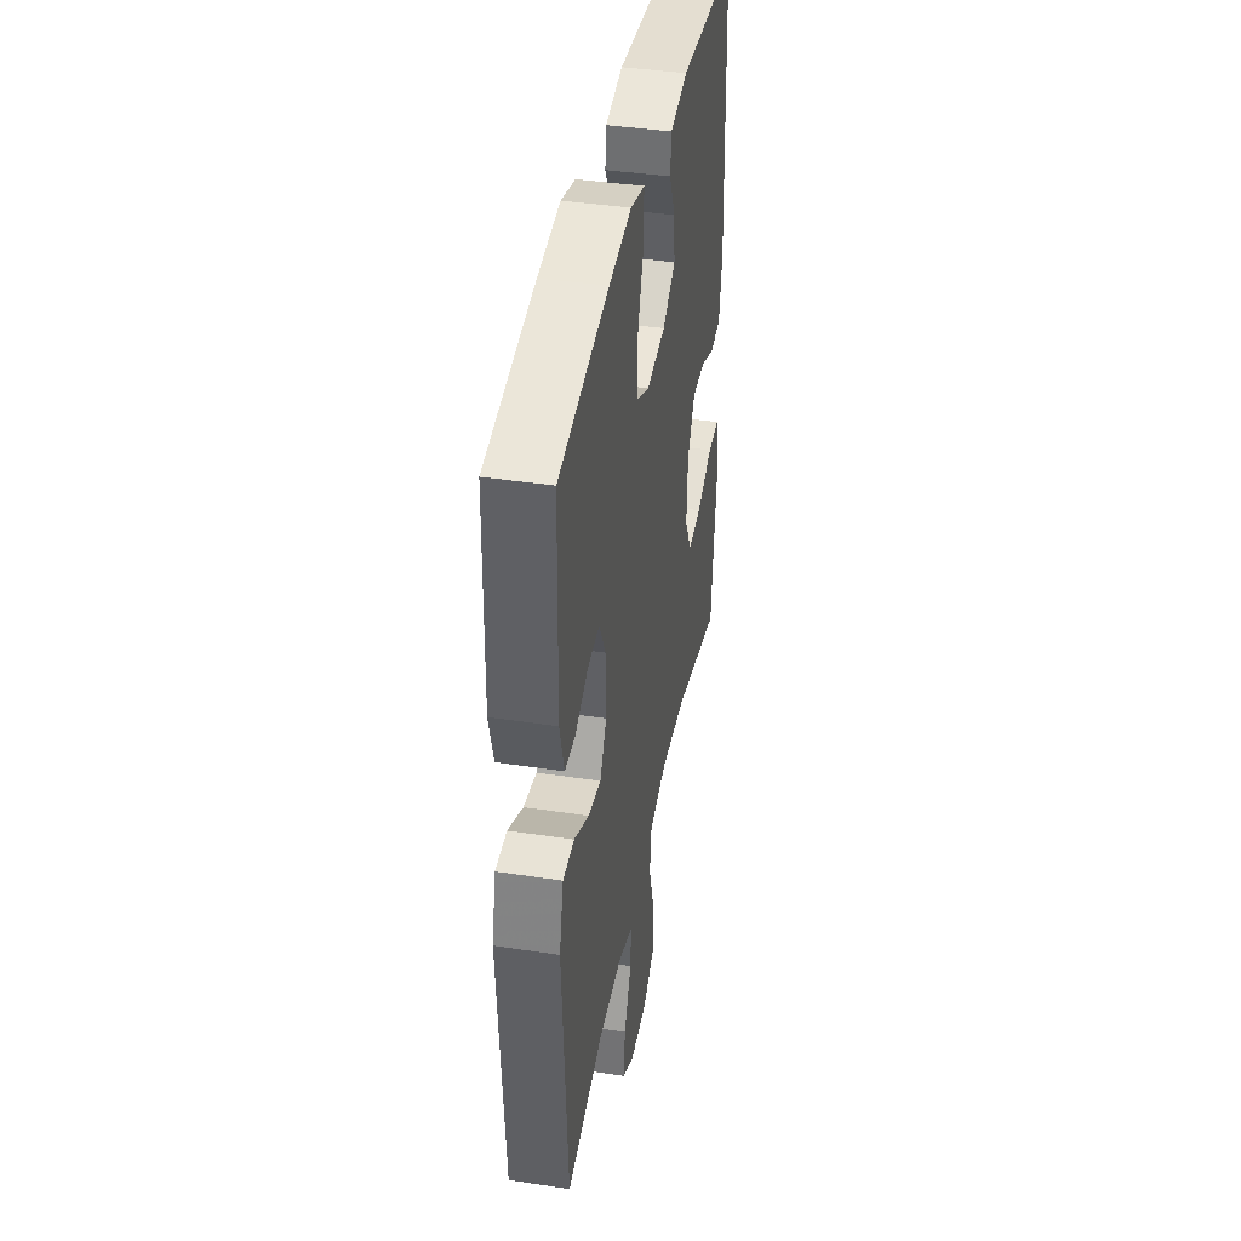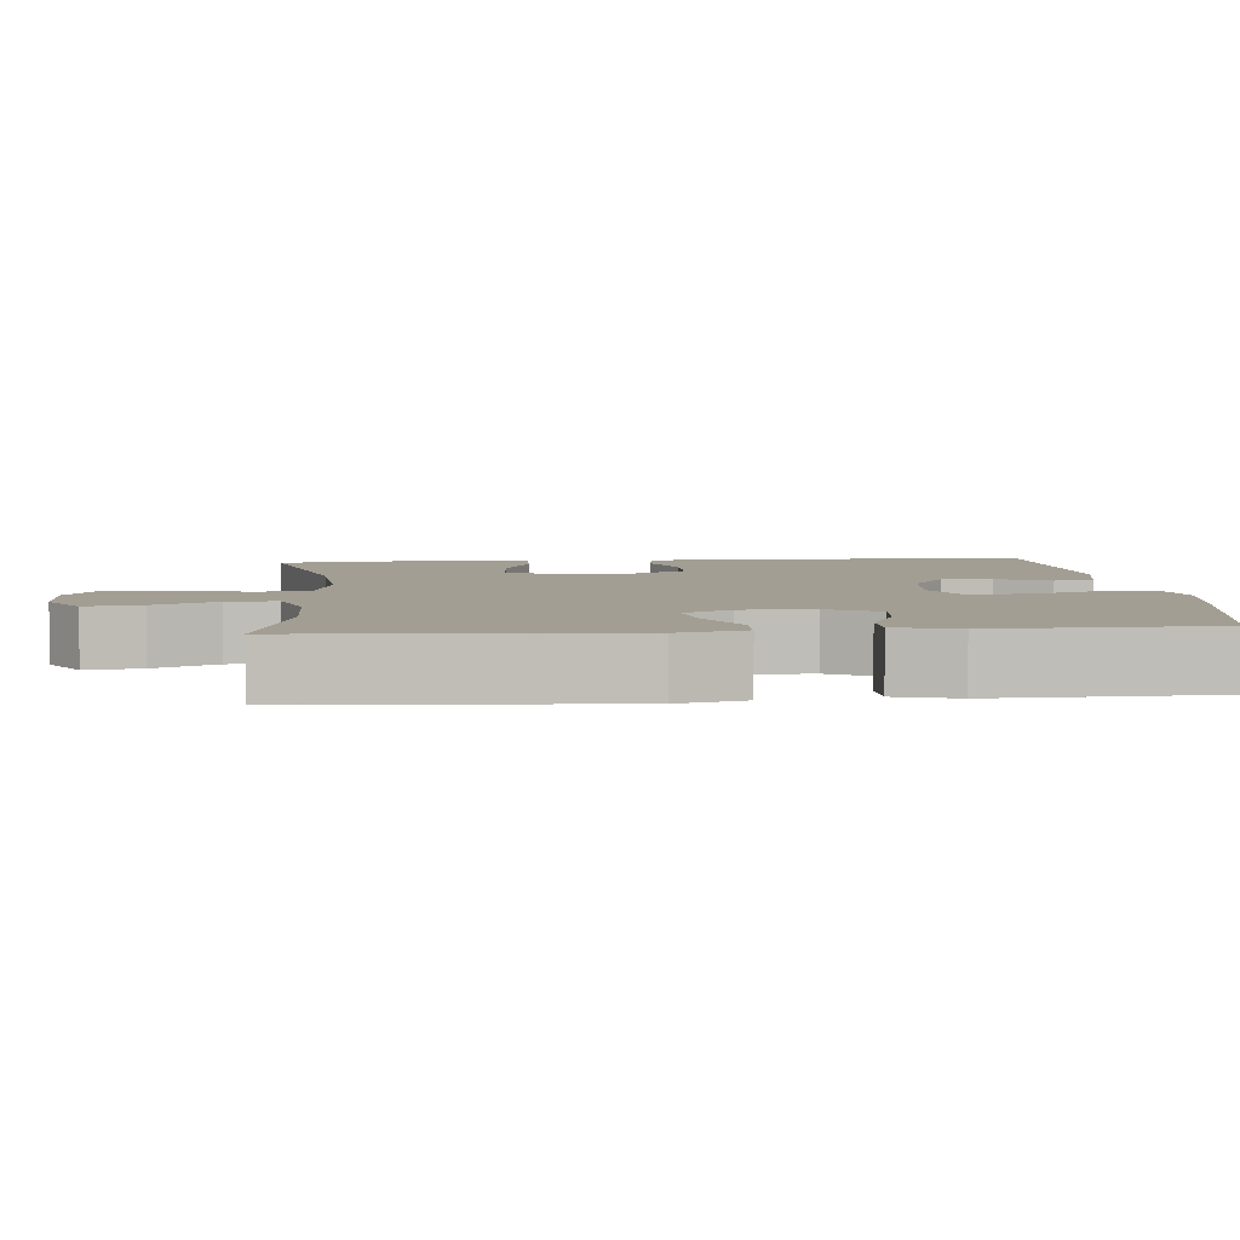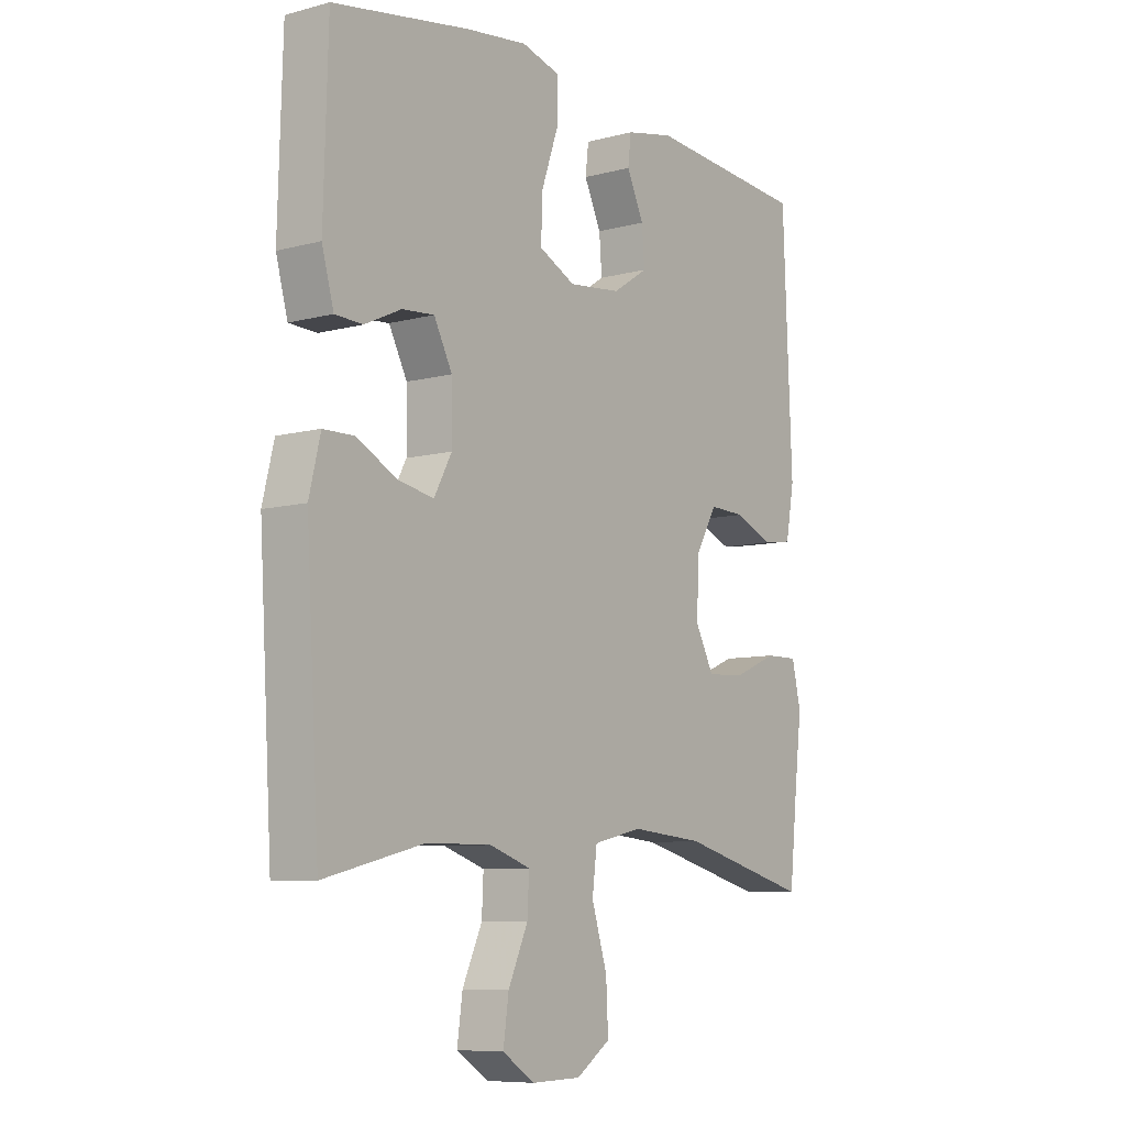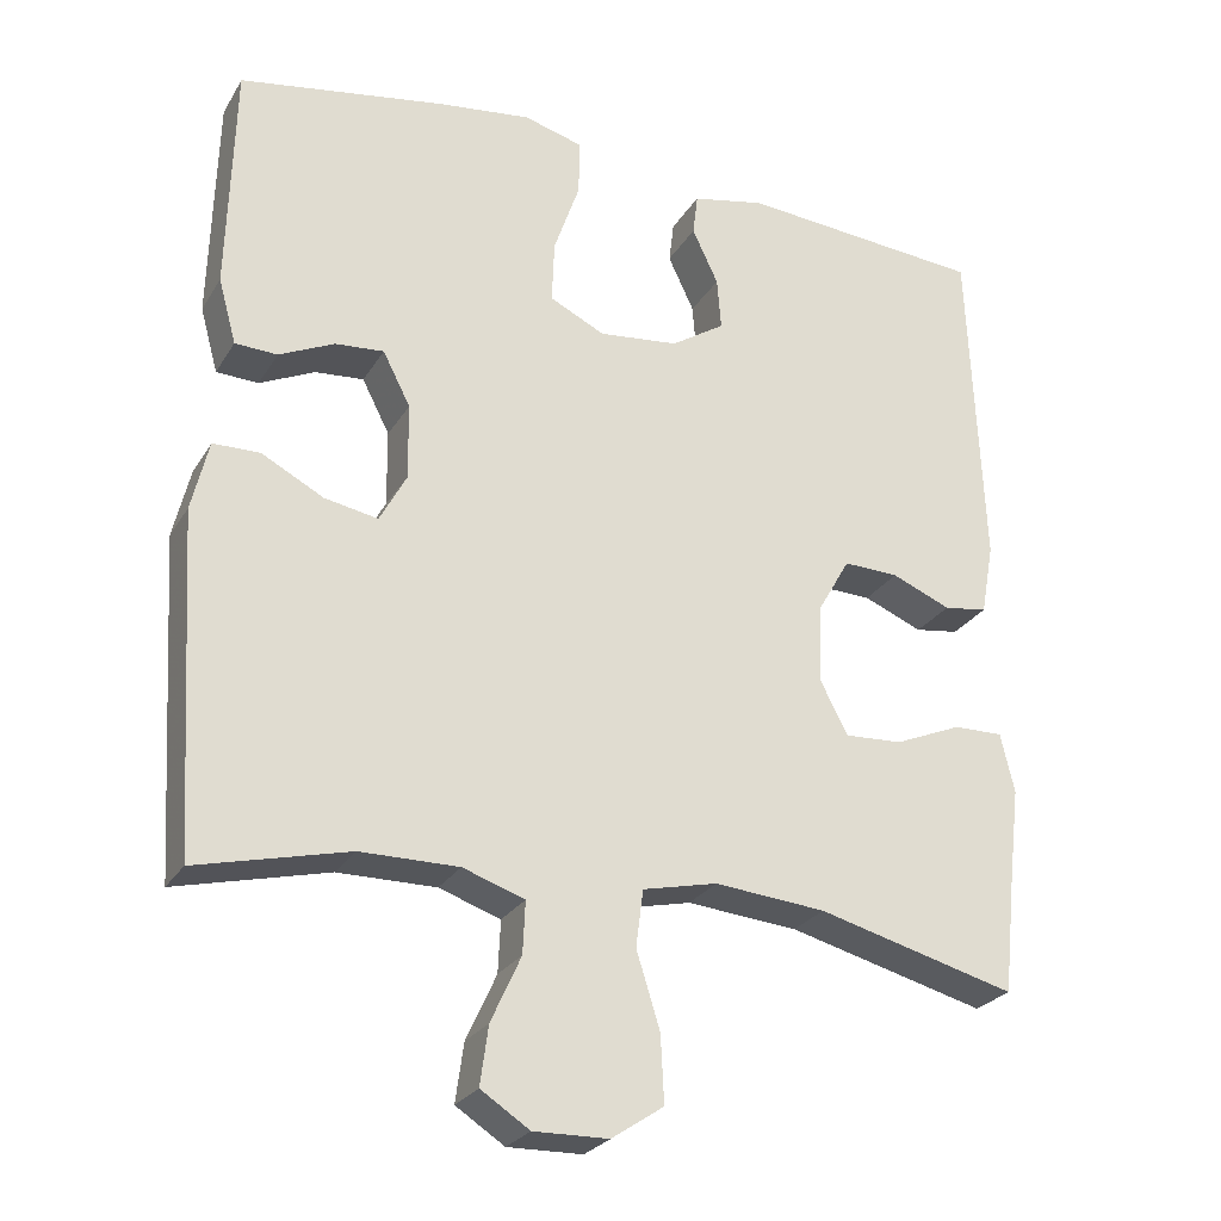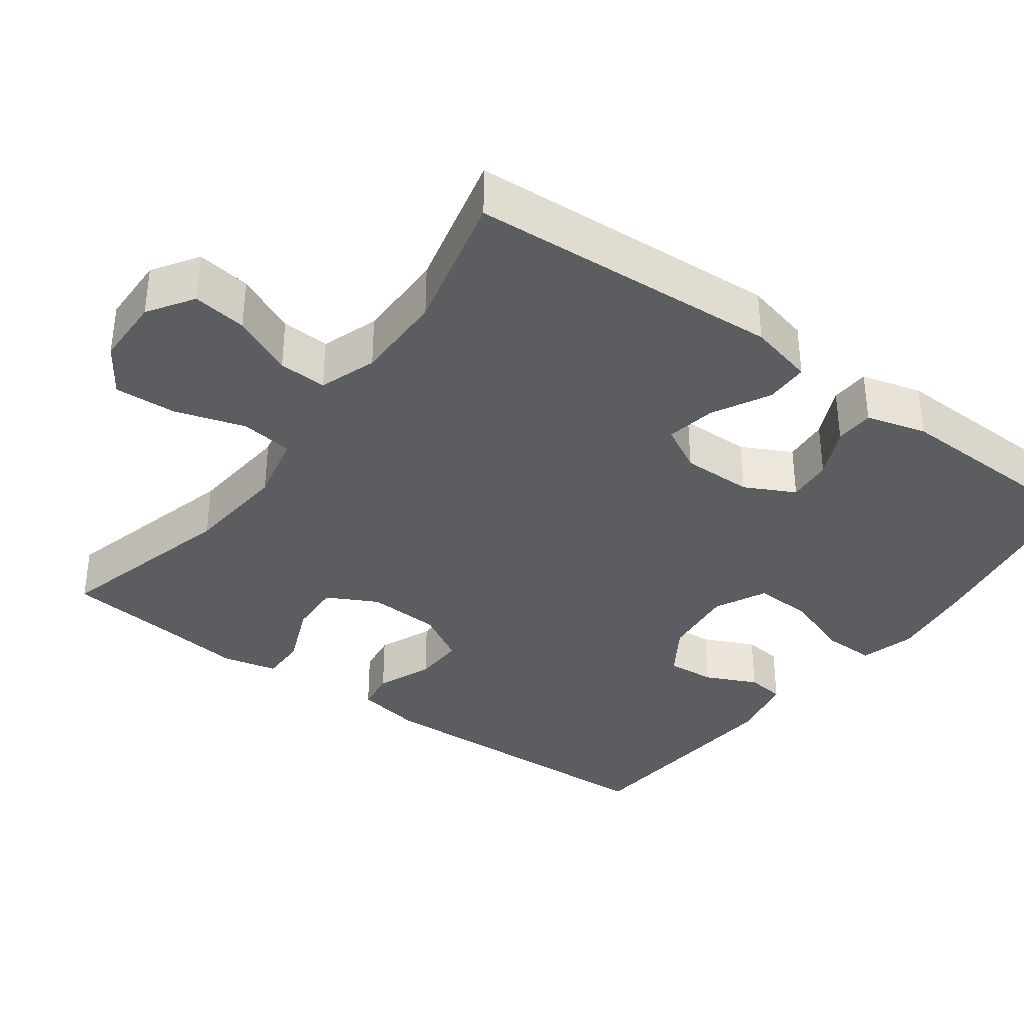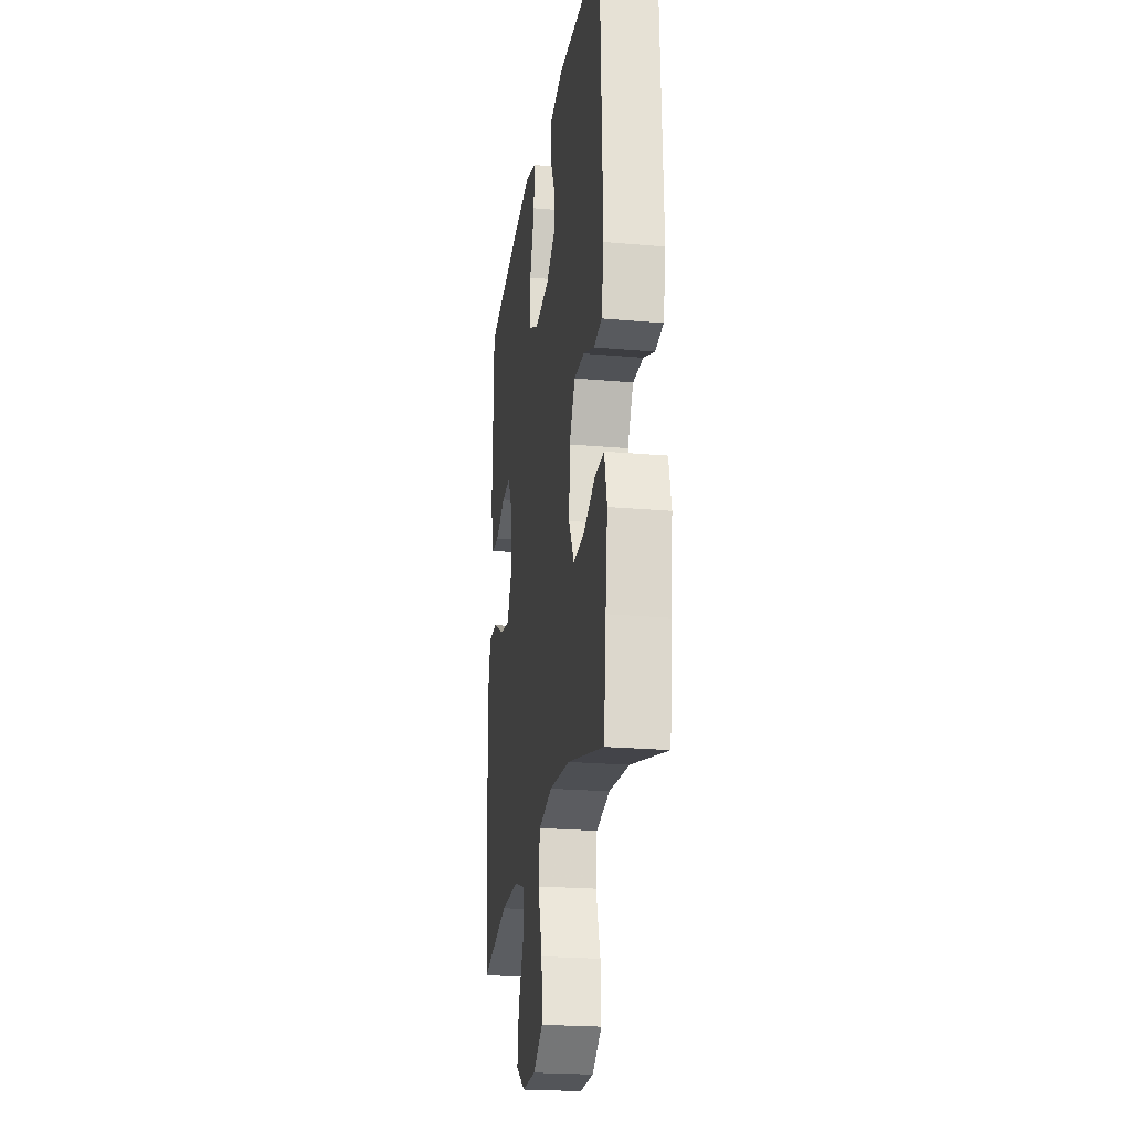
<metadata>
{"format":"obj","ext":"obj","renderer":"f3d","projection":"perspective","resolution":1024,"background":"white","views":[{"elev":40.7,"azim":-79.5,"up":"+Z"},{"elev":5.2,"azim":-95.0,"up":"+Y"},{"elev":-8.3,"azim":-53.9,"up":"+Z"},{"elev":-26.0,"azim":-24.7,"up":"+Z"},{"elev":-36.0,"azim":-126.4,"up":"+Y"},{"elev":-22.8,"azim":81.4,"up":"+Z"}]}
</metadata>
<code>
v -0.5 0.07 -0.5
v -0.525 0.07 -0.086
v -0.504 0.07 0.001
v -0.446 0.07 0.002
v -0.37 0.07 -0.038
v -0.304 0.07 -0.05
v -0.271 0.07 0.011
v -0.272 0.07 0.105
v -0.306 0.07 0.171
v -0.366 0.07 0.166
v -0.434 0.07 0.134
v -0.486 0.07 0.136
v -0.508 0.07 0.216
v -0.5 0.07 0.5
v -0.245 0.07 0.544
v -0.13 0.07 0.559
v -0.057 0.07 0.539
v -0.058 0.07 0.47
v -0.09 0.07 0.378
v -0.093 0.07 0.301
v -0.025 0.07 0.268
v 0.073 0.07 0.279
v 0.139 0.07 0.322
v 0.134 0.07 0.386
v 0.102 0.07 0.454
v 0.108 0.07 0.505
v 0.198 0.07 0.524
v 0.5 0.07 0.5
v 0.517 0.07 0.087
v 0.501 0.07 -0.001
v 0.447 0.07 -0.009
v 0.374 0.07 0.021
v 0.306 0.07 0.023
v 0.267 0.07 -0.045
v 0.262 0.07 -0.142
v 0.297 0.07 -0.209
v 0.368 0.07 -0.205
v 0.451 0.07 -0.17
v 0.512 0.07 -0.169
v 0.529 0.07 -0.242
v 0.515 0.07 -0.359
v 0.5 0.07 -0.5
v 0.255 0.07 -0.436
v 0.118 0.07 -0.424
v 0.026 0.07 -0.445
v 0.017 0.07 -0.515
v 0.046 0.07 -0.608
v 0.05 0.07 -0.69
v -0.014 0.07 -0.733
v -0.106 0.07 -0.735
v -0.166 0.07 -0.696
v -0.156 0.07 -0.624
v -0.119 0.07 -0.543
v -0.116 0.07 -0.479
v -0.192 0.07 -0.453
v -0.313 0.07 -0.454
v -0.5 0 -0.5
v -0.525 0 -0.086
v -0.504 0 0.001
v -0.446 0 0.002
v -0.37 0 -0.038
v -0.304 0 -0.05
v -0.271 0 0.011
v -0.272 0 0.105
v -0.306 0 0.171
v -0.366 0 0.166
v -0.434 0 0.134
v -0.486 0 0.136
v -0.508 0 0.216
v -0.5 0 0.5
v -0.245 0 0.544
v -0.13 0 0.559
v -0.057 0 0.539
v -0.058 0 0.47
v -0.09 0 0.378
v -0.093 0 0.301
v -0.025 0 0.268
v 0.073 0 0.279
v 0.139 0 0.322
v 0.134 0 0.386
v 0.102 0 0.454
v 0.108 0 0.505
v 0.198 0 0.524
v 0.5 0 0.5
v 0.517 0 0.087
v 0.501 0 -0.001
v 0.447 0 -0.009
v 0.374 0 0.021
v 0.306 0 0.023
v 0.267 0 -0.045
v 0.262 0 -0.142
v 0.297 0 -0.209
v 0.368 0 -0.205
v 0.451 0 -0.17
v 0.512 0 -0.169
v 0.529 0 -0.242
v 0.515 0 -0.359
v 0.5 0 -0.5
v 0.255 0 -0.436
v 0.118 0 -0.424
v 0.026 0 -0.445
v 0.017 0 -0.515
v 0.046 0 -0.608
v 0.05 0 -0.69
v -0.014 0 -0.733
v -0.106 0 -0.735
v -0.166 0 -0.696
v -0.156 0 -0.624
v -0.119 0 -0.543
v -0.116 0 -0.479
v -0.192 0 -0.453
v -0.313 0 -0.454
f 50 51 52 53
f 50 53 54
f 49 50 54
f 46 47 48 49
f 45 46 49 54
f 41 42 43
f 41 43 44
f 40 41 44
f 37 38 39 40
f 36 37 40 44
f 35 36 44 45
f 29 30 31 32
f 29 32 33
f 28 29 33
f 27 28 33 34
f 24 25 26 27
f 23 24 27 34
f 16 17 18 19
f 16 19 20
f 15 16 20
f 14 15 20
f 13 14 20
f 10 11 12 13
f 9 10 13 20
f 8 9 20 21
f 2 3 4 5
f 56 1 2 5
f 55 56 5 6
f 22 23 34 35
f 7 8 21 22
f 35 45 54 55
f 22 35 55
f 6 7 22 55
f 109 108 107 106
f 110 109 106
f 110 106 105
f 105 104 103 102
f 110 105 102 101
f 99 98 97
f 100 99 97
f 100 97 96
f 96 95 94 93
f 100 96 93 92
f 101 100 92 91
f 88 87 86 85
f 89 88 85
f 89 85 84
f 90 89 84 83
f 83 82 81 80
f 90 83 80 79
f 75 74 73 72
f 76 75 72
f 76 72 71
f 76 71 70
f 76 70 69
f 69 68 67 66
f 76 69 66 65
f 77 76 65 64
f 61 60 59 58
f 61 58 57 112
f 62 61 112 111
f 91 90 79 78
f 78 77 64 63
f 111 110 101 91
f 111 91 78
f 111 78 63 62
f 1 57 58 2
f 2 58 59 3
f 3 59 60 4
f 4 60 61 5
f 5 61 62 6
f 6 62 63 7
f 7 63 64 8
f 8 64 65 9
f 9 65 66 10
f 10 66 67 11
f 11 67 68 12
f 12 68 69 13
f 13 69 70 14
f 14 70 71 15
f 15 71 72 16
f 16 72 73 17
f 17 73 74 18
f 18 74 75 19
f 19 75 76 20
f 20 76 77 21
f 21 77 78 22
f 22 78 79 23
f 23 79 80 24
f 24 80 81 25
f 25 81 82 26
f 26 82 83 27
f 27 83 84 28
f 28 84 85 29
f 29 85 86 30
f 30 86 87 31
f 31 87 88 32
f 32 88 89 33
f 33 89 90 34
f 34 90 91 35
f 35 91 92 36
f 36 92 93 37
f 37 93 94 38
f 38 94 95 39
f 39 95 96 40
f 40 96 97 41
f 41 97 98 42
f 42 98 99 43
f 43 99 100 44
f 44 100 101 45
f 45 101 102 46
f 46 102 103 47
f 47 103 104 48
f 48 104 105 49
f 49 105 106 50
f 50 106 107 51
f 51 107 108 52
f 52 108 109 53
f 53 109 110 54
f 54 110 111 55
f 55 111 112 56
f 56 112 57 1

</code>
